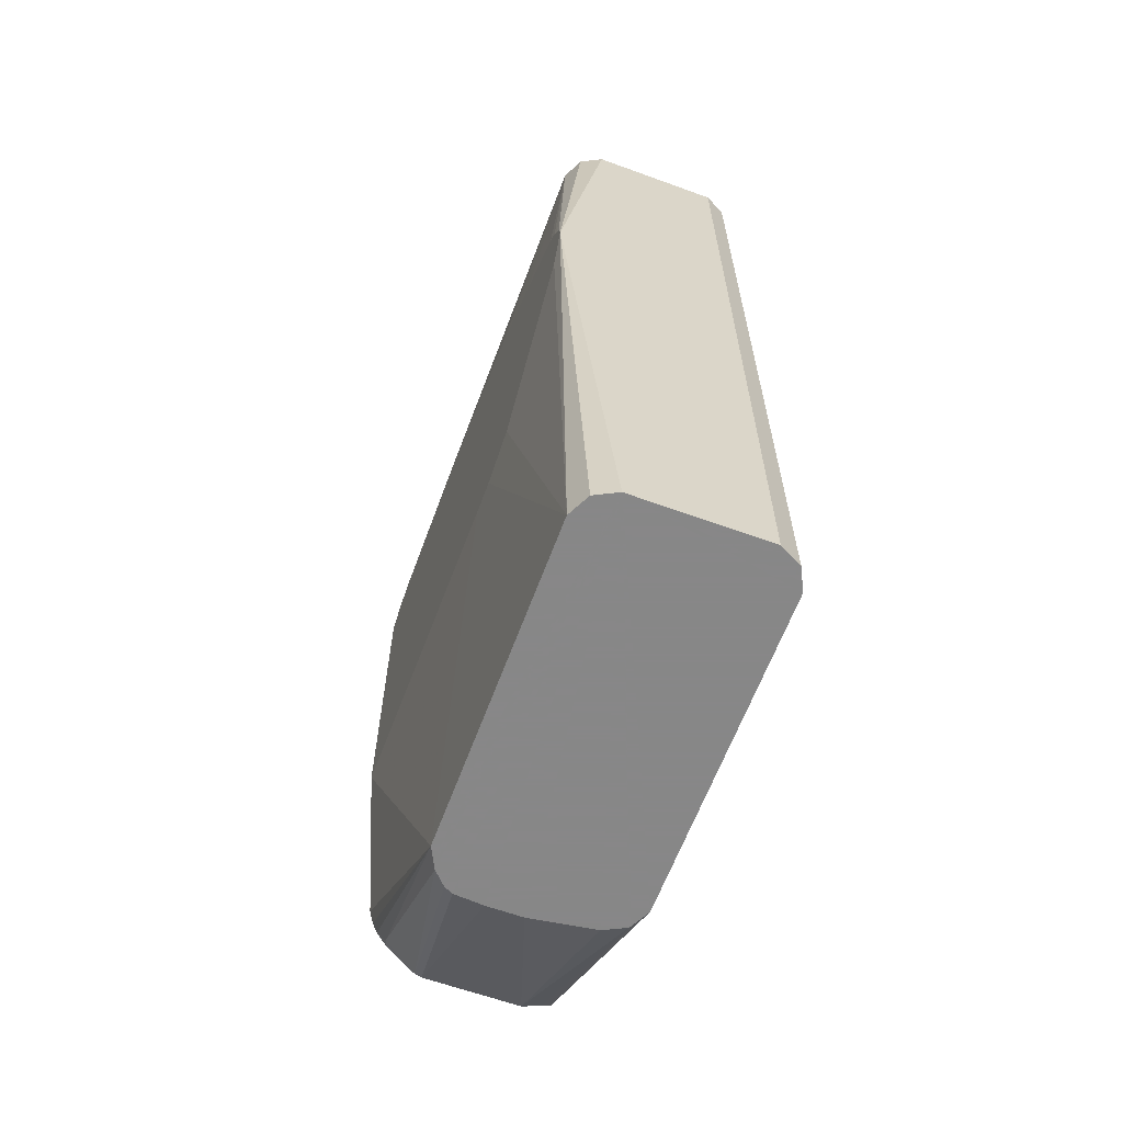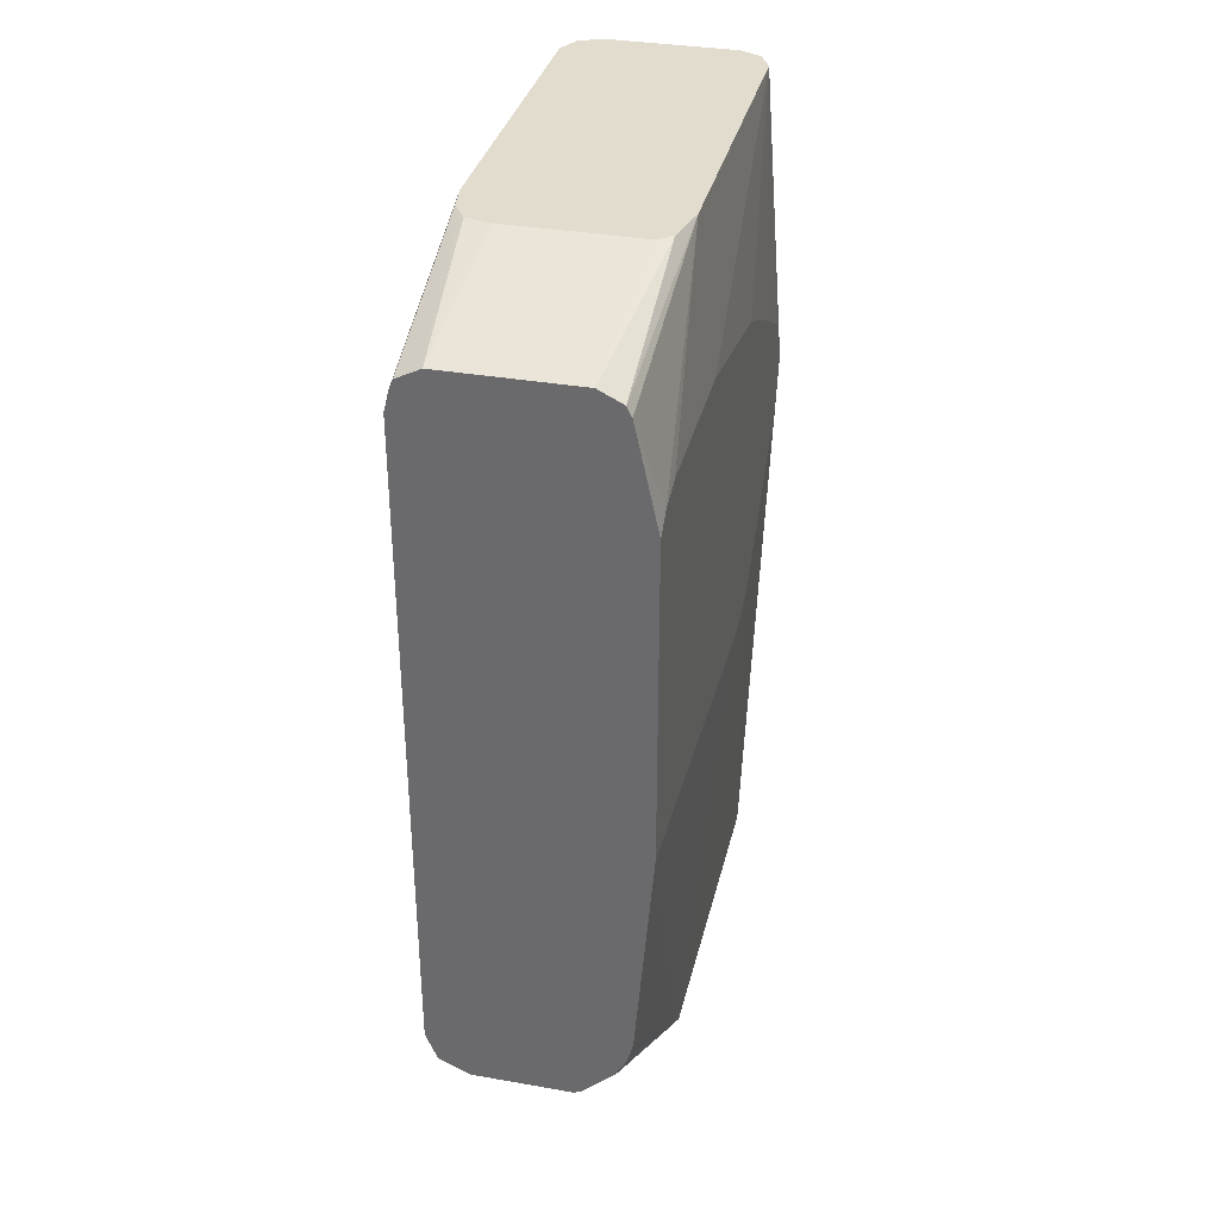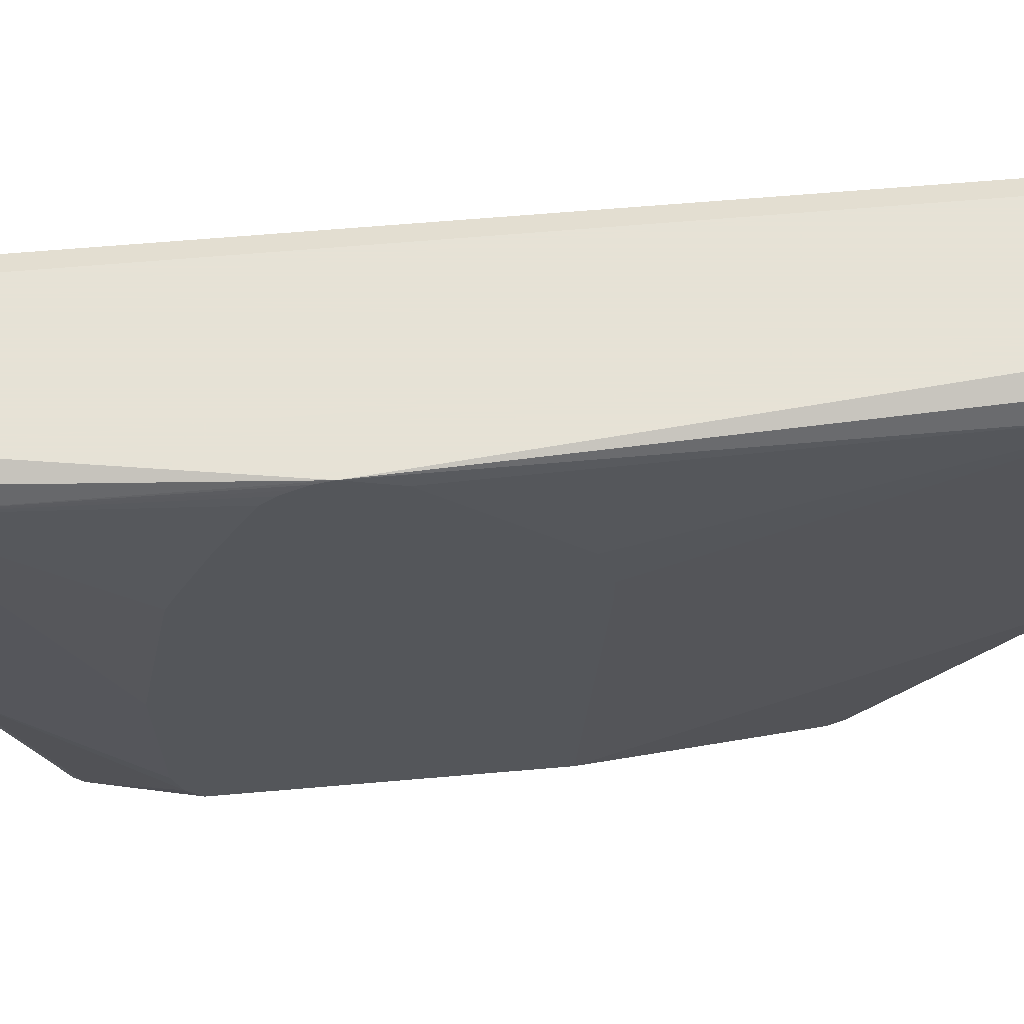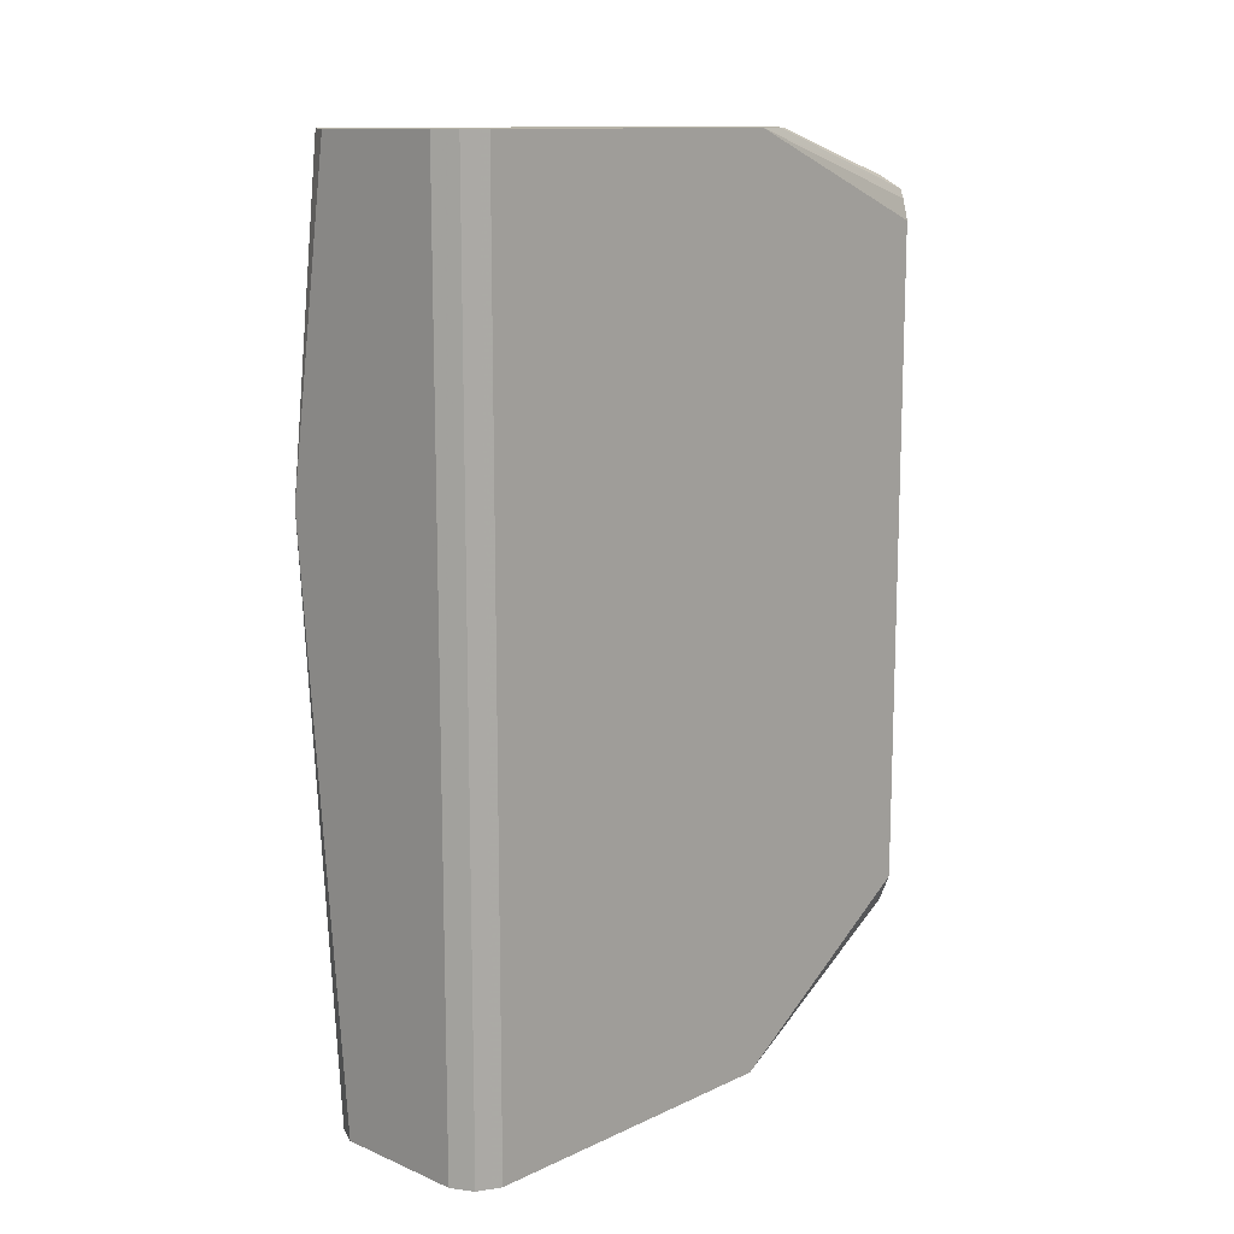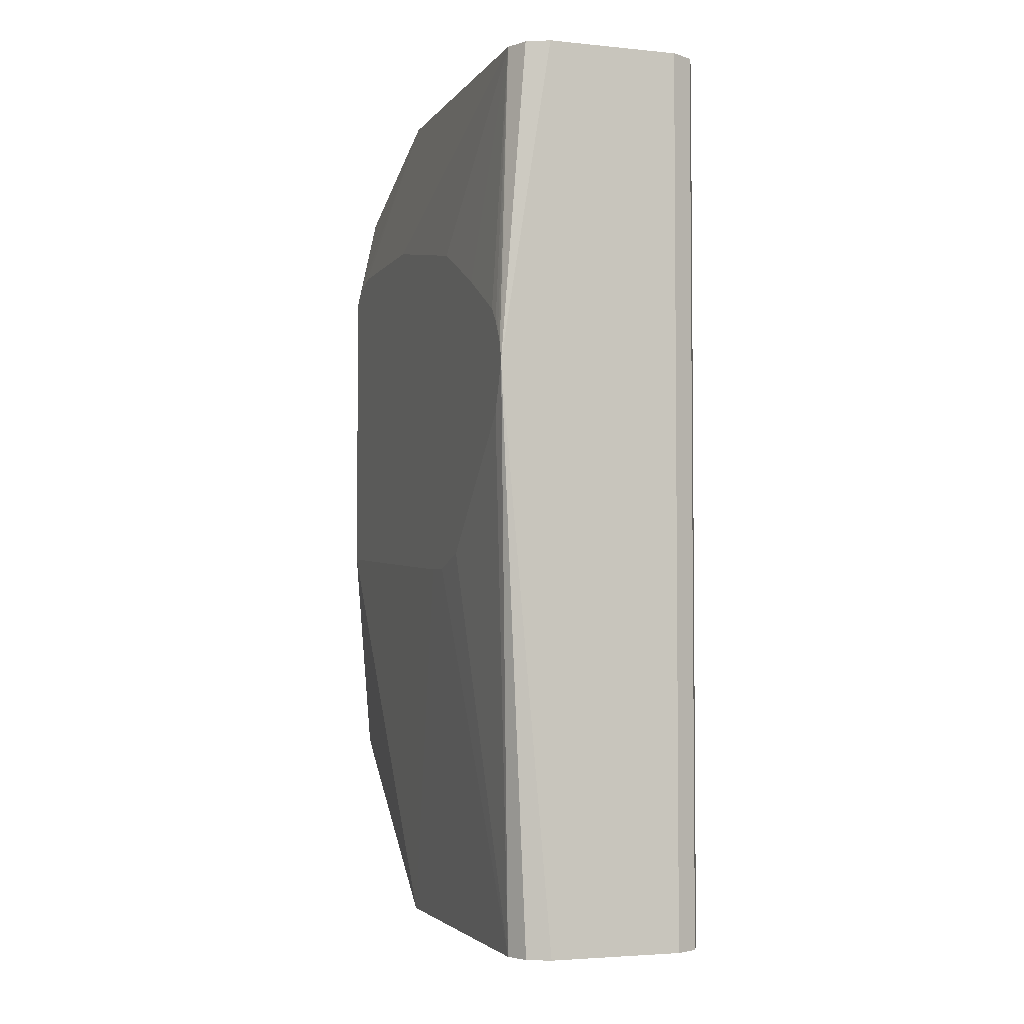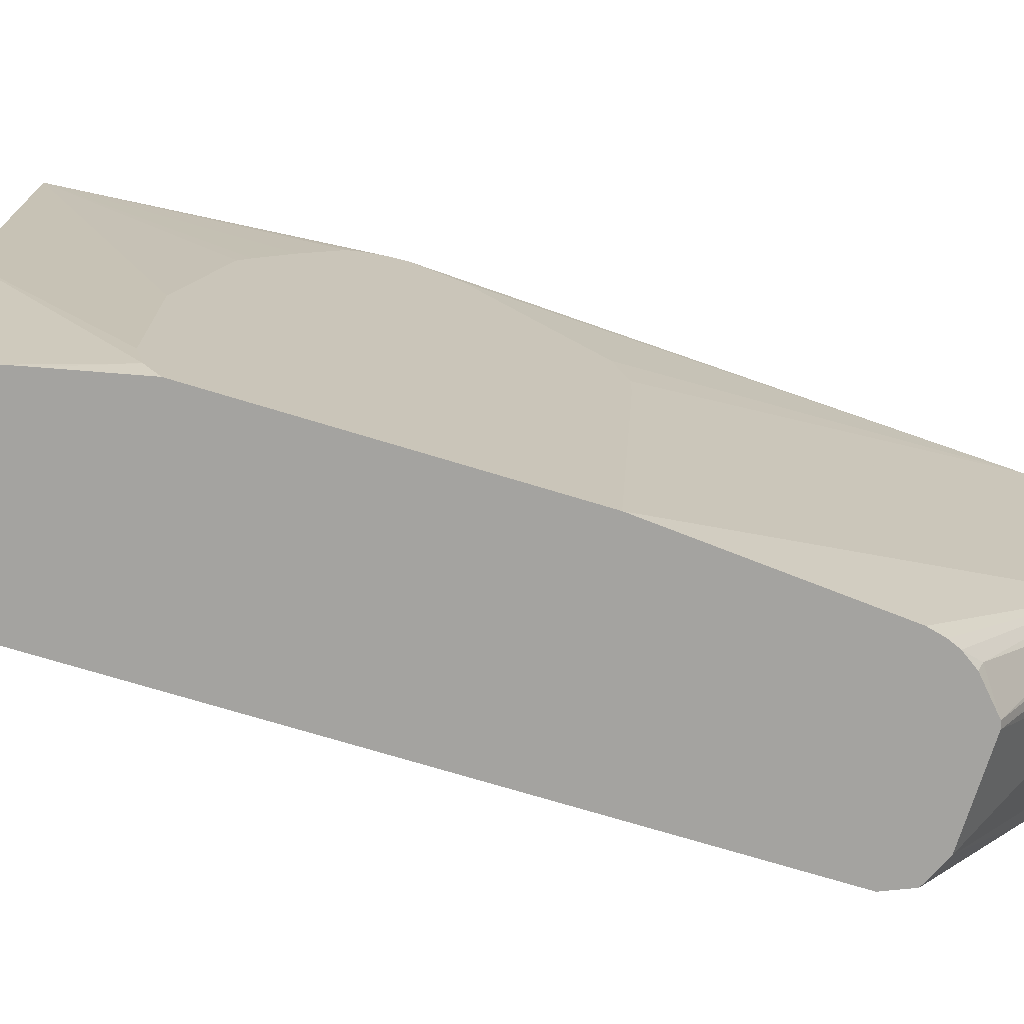
<metadata>
{"format":"obj","ext":"obj","renderer":"f3d","projection":"perspective","resolution":1024,"background":"white","views":[{"elev":-62.6,"azim":-20.2,"up":"+Y"},{"elev":34.6,"azim":-166.8,"up":"+Y"},{"elev":63.8,"azim":-95.0,"up":"+Z"},{"elev":12.6,"azim":43.6,"up":"+Y"},{"elev":-3.5,"azim":-18.5,"up":"+Y"},{"elev":-72.8,"azim":-106.9,"up":"+Z"}]}
</metadata>
<code>
v 0.3976 -0.1591 -0.1988
v 0.3915 -0.1591 -0.2019
v 0.4588 -0.1591 -0.1988
v 0.374 0.107 -0.1988
v 0.3874 -0.1591 -0.2039
v 0.4649 -0.1591 -0.2019
v 0.4656 0.2549 -0.2022
v 0.4588 0.2549 -0.1988
v 0.3976 0.2549 -0.1988
v 0.3926 0.2549 -0.2014
v 0.3874 0.2549 -0.2039
v 0.3823 0.2549 -0.2141
v 0.374 0.1149 -0.2006
v 0.374 0.08442 -0.2068
v 0.3823 -0.1591 -0.2141
v 0.469 -0.1591 -0.2039
v 0.469 0.2549 -0.2039
v 0.3823 0.2549 -0.367
v 0.374 0.187 -0.367
v 0.374 0.1717 -0.2906
v 0.374 0.1705 -0.2851
v 0.374 0.1656 -0.2746
v 0.374 0.1502 -0.2439
v 0.374 0.1324 -0.2121
v 0.374 0.1263 -0.2067
v 0.374 0.1204 -0.2033
v 0.374 0.02331 -0.268
v 0.374 0.0167 -0.292
v 0.3823 -0.1591 -0.367
v 0.472 -0.1591 -0.21
v 0.4724 0.2549 -0.2107
v 0.3868 0.2549 -0.3874
v 0.3867 0.2281 -0.4672
v 0.3844 0.2235 -0.4672
v 0.374 0.1829 -0.4583
v 0.374 0.187 -0.4435
v 0.374 0.0167 -0.3073
v 0.3843 -0.08433 -0.4672
v 0.3866 -0.08997 -0.4672
v 0.39 -0.09937 -0.4626
v 0.3854 -0.1591 -0.3731
v 0.374 0.02712 -0.4672
v 0.3823 -0.07643 -0.4672
v 0.4741 -0.1591 -0.2141
v 0.4741 0.2549 -0.2141
v 0.3925 0.2549 -0.3925
v 0.3976 0.2336 -0.4672
v 0.3958 0.2327 -0.4672
v 0.3823 0.2141 -0.4672
v 0.374 0.1759 -0.4672
v 0.3918 -0.09755 -0.4672
v 0.4056 -0.1102 -0.4672
v 0.3874 -0.1591 -0.3772
v 0.4741 -0.1591 -0.367
v 0.4741 0.2549 -0.367
v 0.4078 0.2549 -0.3925
v 0.4588 0.2336 -0.4672
v 0.4087 -0.1112 -0.4672
v 0.3935 -0.1591 -0.3837
v 0.4695 -0.1591 -0.3762
v 0.4687 -0.1047 -0.4672
v 0.4741 -0.09175 -0.4672
v 0.4721 0.2549 -0.3803
v 0.4741 0.2141 -0.4672
v 0.4717 0.2237 -0.4672
v 0.4699 0.228 -0.4672
v 0.4537 0.2549 -0.3925
v 0.4659 0.2549 -0.3895
v 0.469 0.2549 -0.3848
v 0.4113 -0.1591 -0.3869
v 0.3976 -0.1591 -0.3858
v 0.4546 -0.1112 -0.4672
v 0.469 -0.1591 -0.3772
v 0.464 -0.107 -0.4672
v 0.4282 -0.1591 -0.3869
v 0.4588 -0.1591 -0.3823
f 33 48 47
f 33 47 57
f 33 57 66
f 33 66 65
f 33 65 64
f 33 64 62
f 33 39 38
f 33 61 74
f 33 74 72
f 33 72 58
f 33 58 52
f 33 52 51
f 33 51 39
f 32 48 33
f 33 62 61
f 32 47 48
f 18 35 36
f 30 44 45
f 33 38 43
f 15 27 28
f 15 28 37
f 15 37 29
f 16 30 17
f 17 30 31
f 18 32 33
f 18 33 34
f 18 34 35
f 29 38 39
f 29 39 40
f 29 40 41
f 29 37 42
f 29 42 43
f 29 43 38
f 32 46 47
f 33 43 42
f 54 60 61
f 33 50 49
f 55 65 66
f 55 66 63
f 57 67 68
f 57 68 69
f 57 69 63
f 57 63 66
f 58 70 71
f 58 71 59
f 58 72 75
f 58 75 70
f 60 73 61
f 61 73 74
f 72 74 73
f 72 73 76
f 72 76 75
f 55 64 65
f 33 42 50
f 54 61 62
f 52 59 53
f 33 49 34
f 34 49 35
f 35 49 50
f 39 51 40
f 40 51 52
f 40 52 53
f 40 53 41
f 44 54 62
f 44 62 64
f 44 64 55
f 44 55 45
f 46 56 47
f 47 56 67
f 47 67 57
f 52 58 59
f 14 27 15
f 12 26 13
f 30 45 31
f 12 24 25
f 1 8 9
f 1 9 4
f 1 4 2
f 2 4 5
f 3 6 7
f 3 7 8
f 4 9 10
f 4 10 11
f 4 11 12
f 4 12 13
f 4 13 26
f 4 26 25
f 4 25 24
f 4 24 23
f 4 23 22
f 1 3 8
f 4 22 21
f 1 6 3
f 1 30 16
f 12 25 26
f 1 5 15
f 1 15 29
f 1 29 41
f 1 41 53
f 1 53 59
f 1 59 71
f 1 71 70
f 1 70 75
f 1 75 76
f 1 76 73
f 1 73 60
f 1 60 54
f 1 54 44
f 1 44 30
f 1 16 6
f 4 21 20
f 1 2 5
f 4 19 36
f 7 46 32
f 7 32 18
f 7 18 12
f 7 12 11
f 7 11 10
f 7 10 9
f 7 9 8
f 7 16 17
f 12 18 36
f 12 36 19
f 12 19 20
f 12 20 21
f 12 21 22
f 12 22 23
f 4 20 19
f 7 56 46
f 7 67 56
f 12 23 24
f 7 68 67
f 4 36 35
f 4 35 50
f 4 50 42
f 4 42 37
f 4 37 28
f 4 27 14
f 4 14 15
f 4 28 27
f 6 16 7
f 7 17 31
f 7 31 45
f 7 45 55
f 7 55 63
f 7 63 69
f 7 69 68
f 4 15 5

</code>
